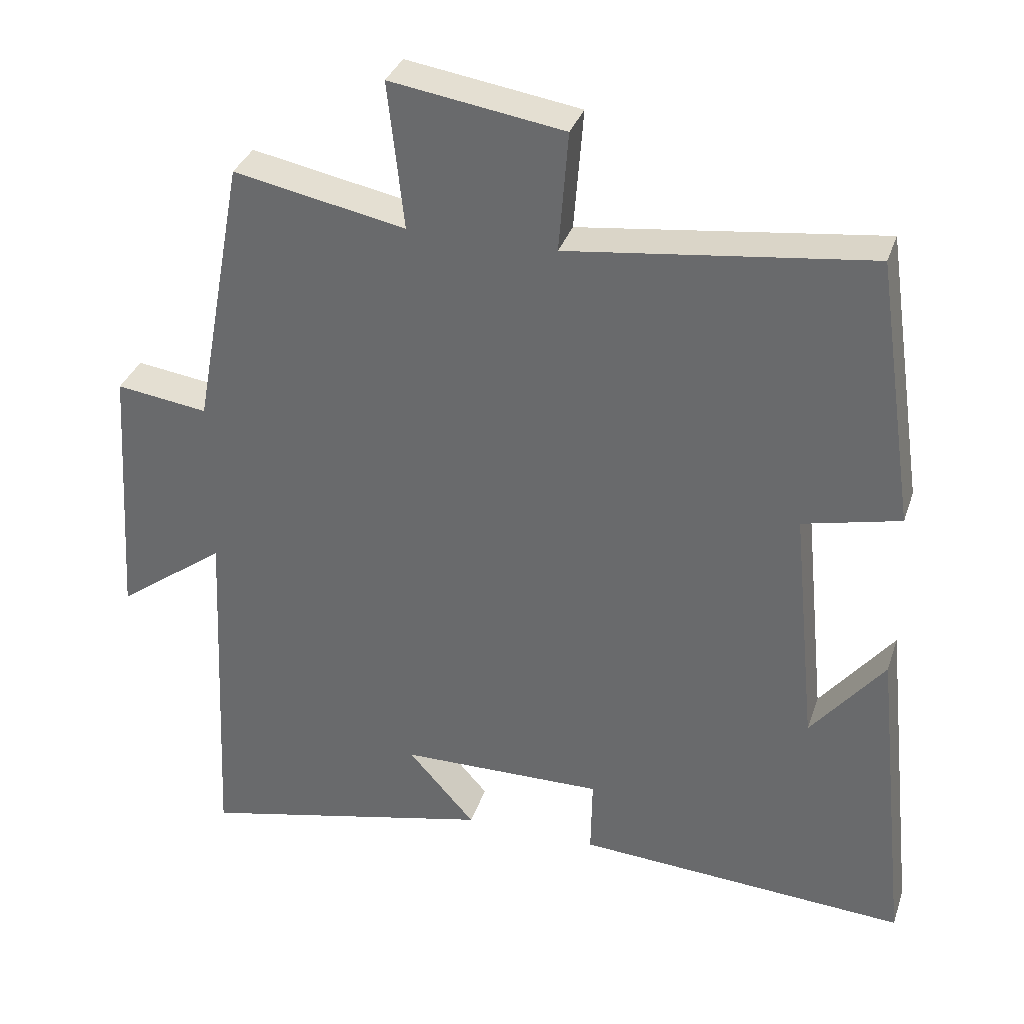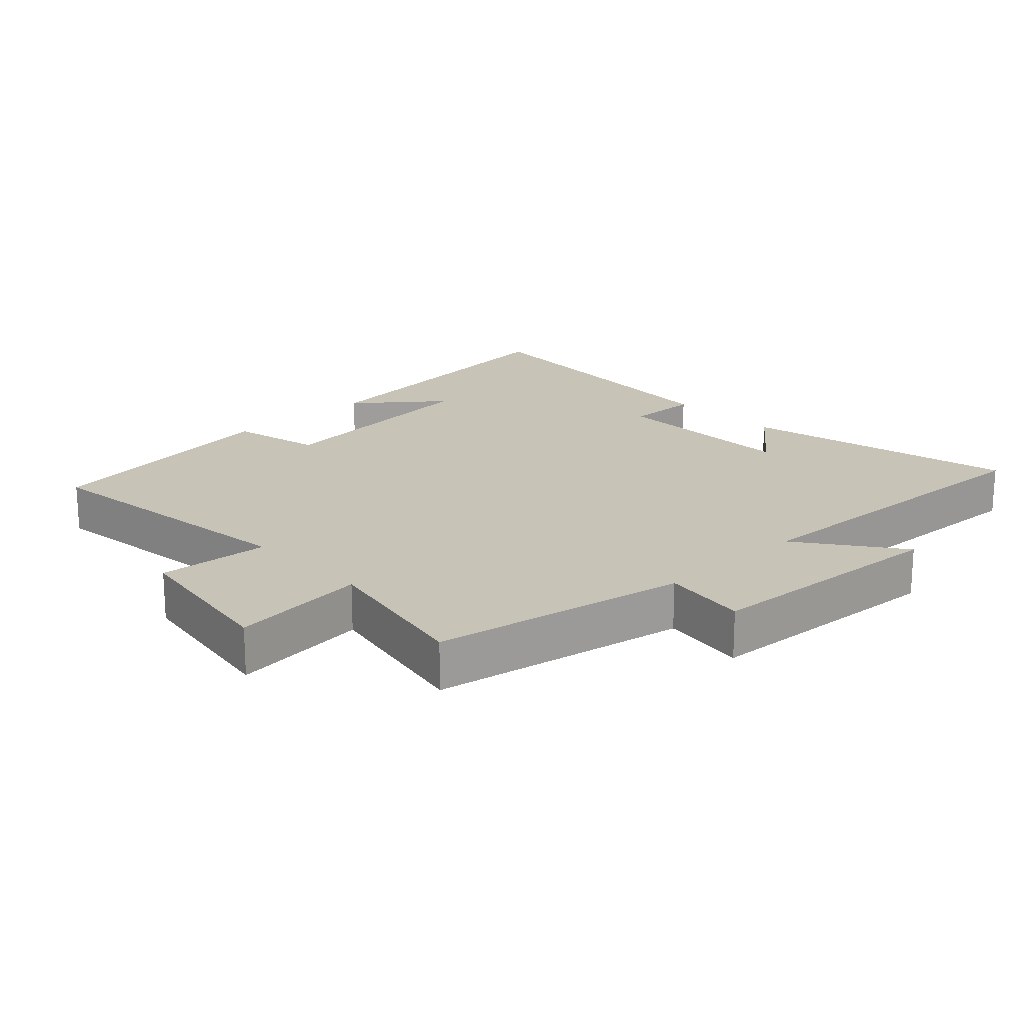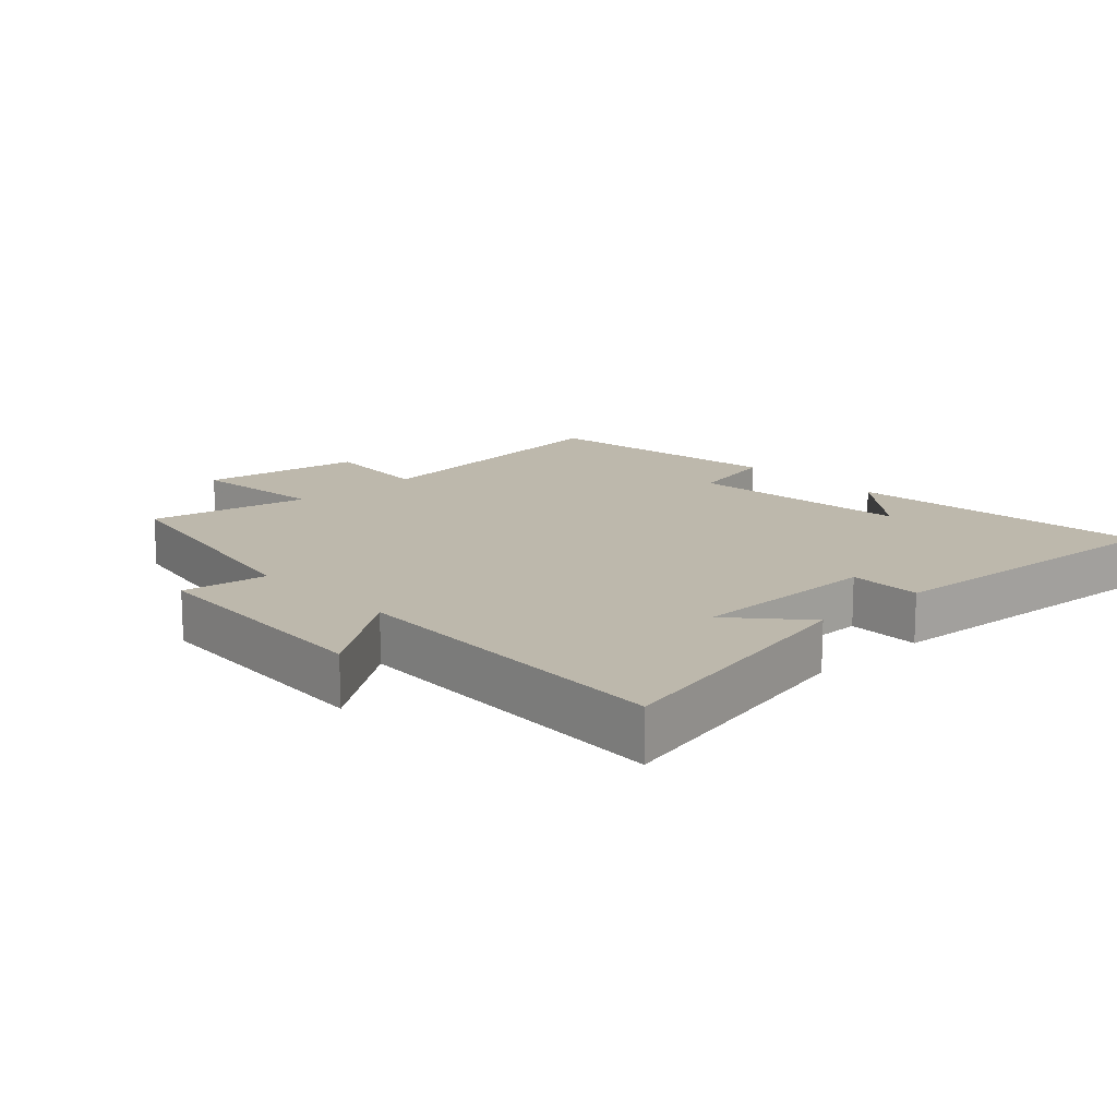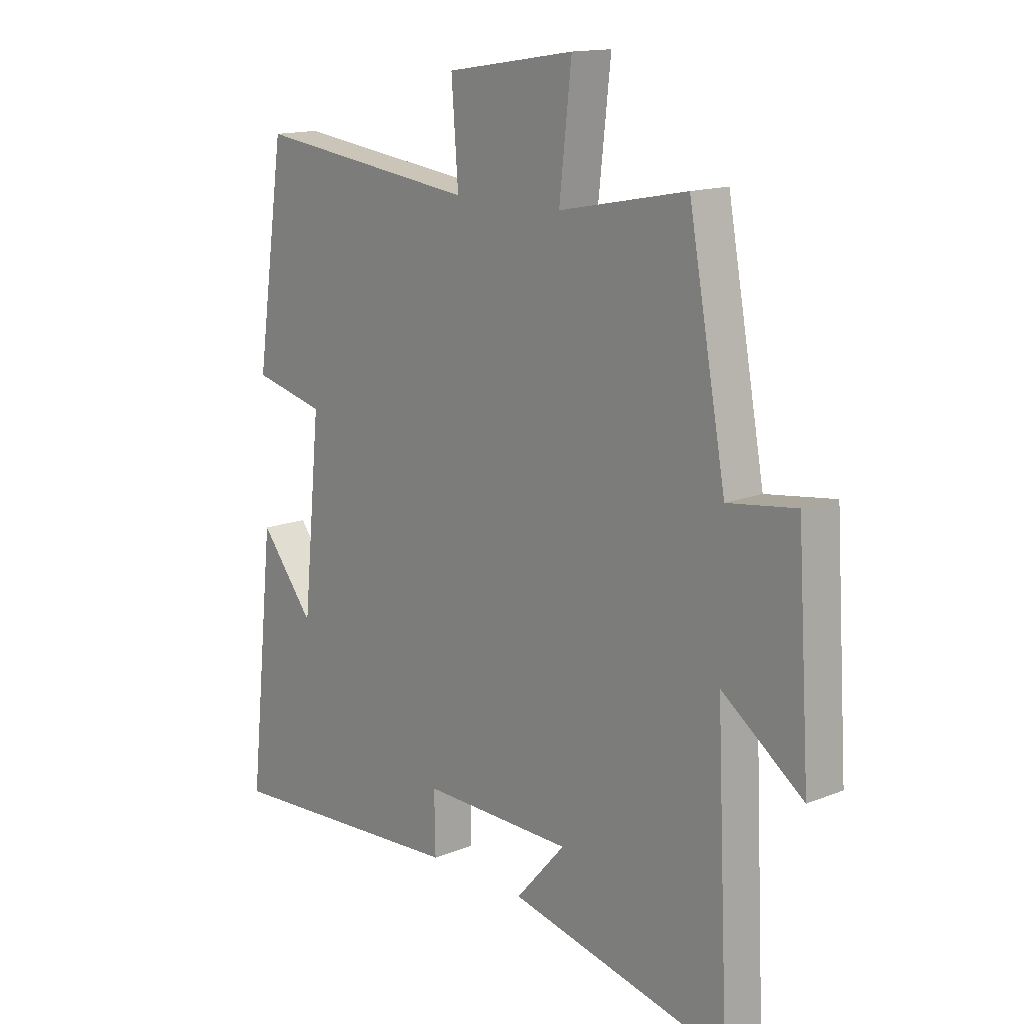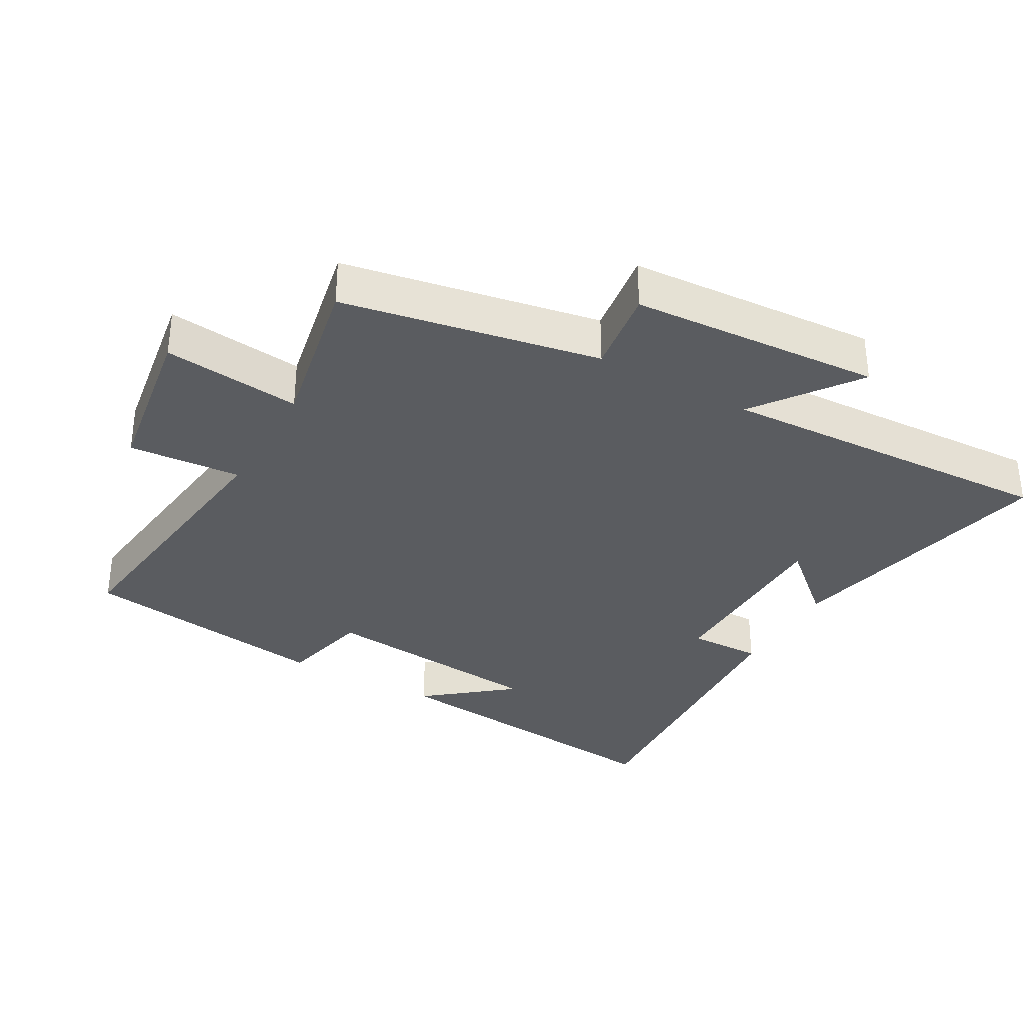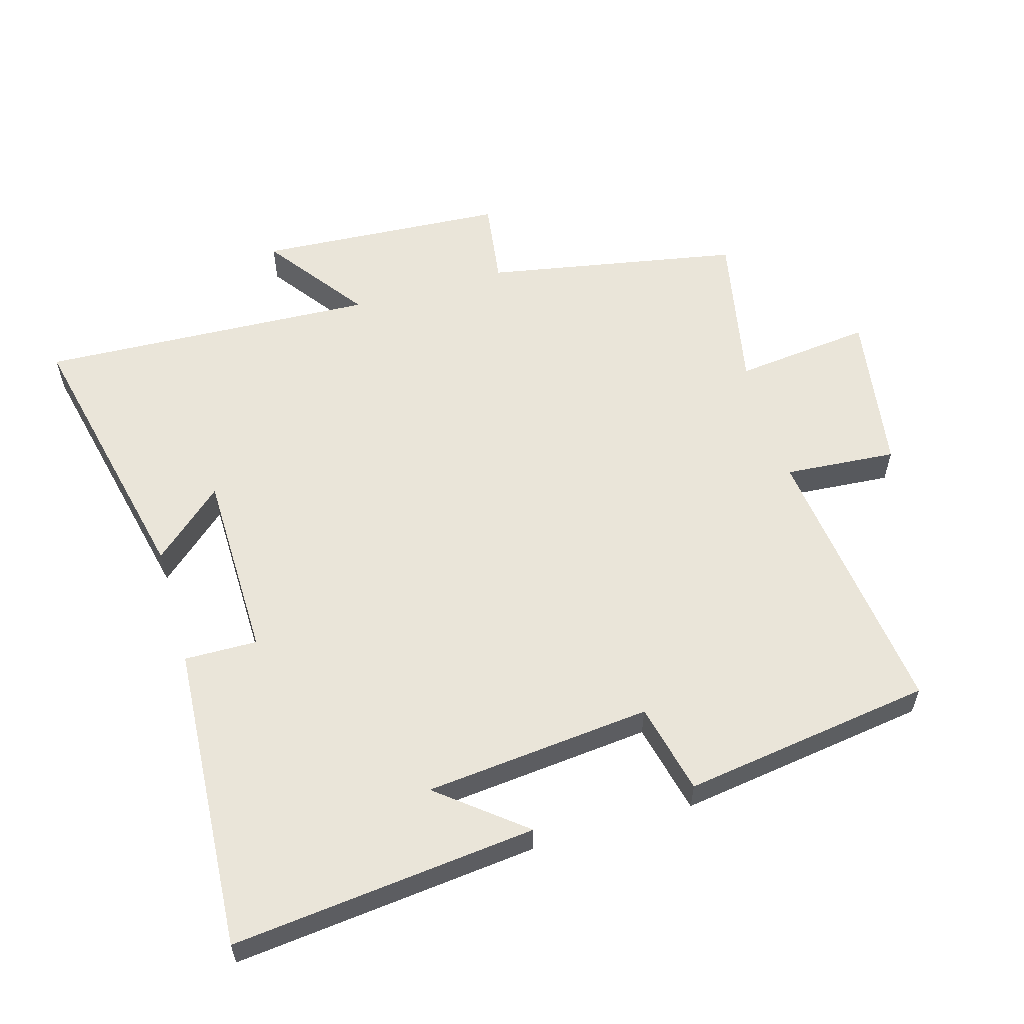
<metadata>
{"format":"obj","ext":"obj","renderer":"f3d","projection":"perspective","resolution":1024,"background":"white","views":[{"elev":33.8,"azim":-162.7,"up":"+Z"},{"elev":19.7,"azim":46.5,"up":"+Y"},{"elev":14.7,"azim":137.0,"up":"+Y"},{"elev":14.6,"azim":49.1,"up":"+Z"},{"elev":-34.0,"azim":60.6,"up":"+Y"},{"elev":58.0,"azim":-106.2,"up":"+Y"}]}
</metadata>
<code>
v 0.429 0.07 0.548
v 0.5 0.07 0.163
v 0.629 0.07 0.181
v 0.653 0.07 -0.195
v 0.5 0.07 -0.083
v 0.524 0.07 -0.593
v 0.107 0.07 -0.5
v 0.201 0.07 -0.394
v -0.085 0.07 -0.39
v -0.083 0.07 -0.5
v -0.549 0.07 -0.53
v -0.5 0.07 -0.071
v -0.397 0.07 -0.199
v -0.363 0.07 0.143
v -0.5 0.07 0.175
v -0.445 0.07 0.552
v -0.021 0.07 0.5
v -0.034 0.07 0.669
v 0.21 0.07 0.707
v 0.187 0.07 0.5
v 0.429 0 0.548
v 0.5 0 0.163
v 0.629 0 0.181
v 0.653 0 -0.195
v 0.5 0 -0.083
v 0.524 0 -0.593
v 0.107 0 -0.5
v 0.201 0 -0.394
v -0.085 0 -0.39
v -0.083 0 -0.5
v -0.549 0 -0.53
v -0.5 0 -0.071
v -0.397 0 -0.199
v -0.363 0 0.143
v -0.5 0 0.175
v -0.445 0 0.552
v -0.021 0 0.5
v -0.034 0 0.669
v 0.21 0 0.707
v 0.187 0 0.5
f 17 18 19 20
f 14 15 16 17
f 13 14 17 20
f 11 12 13
f 9 10 11 13
f 20 1 2
f 13 20 2
f 9 13 2
f 8 9 2
f 5 6 7 8
f 2 3 4 5
f 2 5 8
f 40 39 38 37
f 37 36 35 34
f 40 37 34 33
f 33 32 31
f 33 31 30 29
f 22 21 40
f 22 40 33
f 22 33 29
f 22 29 28
f 28 27 26 25
f 25 24 23 22
f 28 25 22
f 1 21 22 2
f 2 22 23 3
f 3 23 24 4
f 4 24 25 5
f 5 25 26 6
f 6 26 27 7
f 7 27 28 8
f 8 28 29 9
f 9 29 30 10
f 10 30 31 11
f 11 31 32 12
f 12 32 33 13
f 13 33 34 14
f 14 34 35 15
f 15 35 36 16
f 16 36 37 17
f 17 37 38 18
f 18 38 39 19
f 19 39 40 20
f 20 40 21 1

</code>
